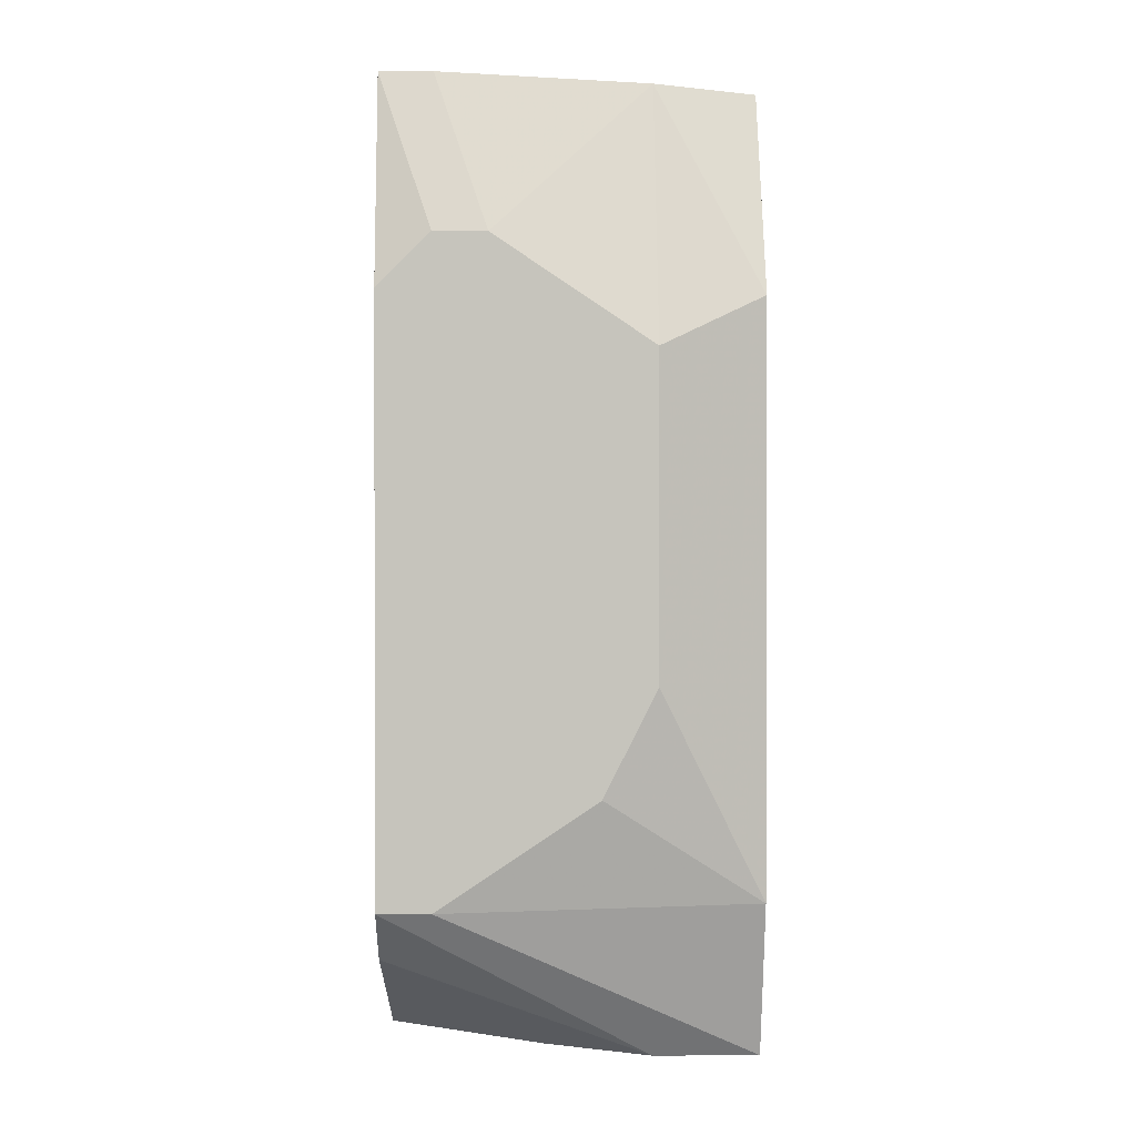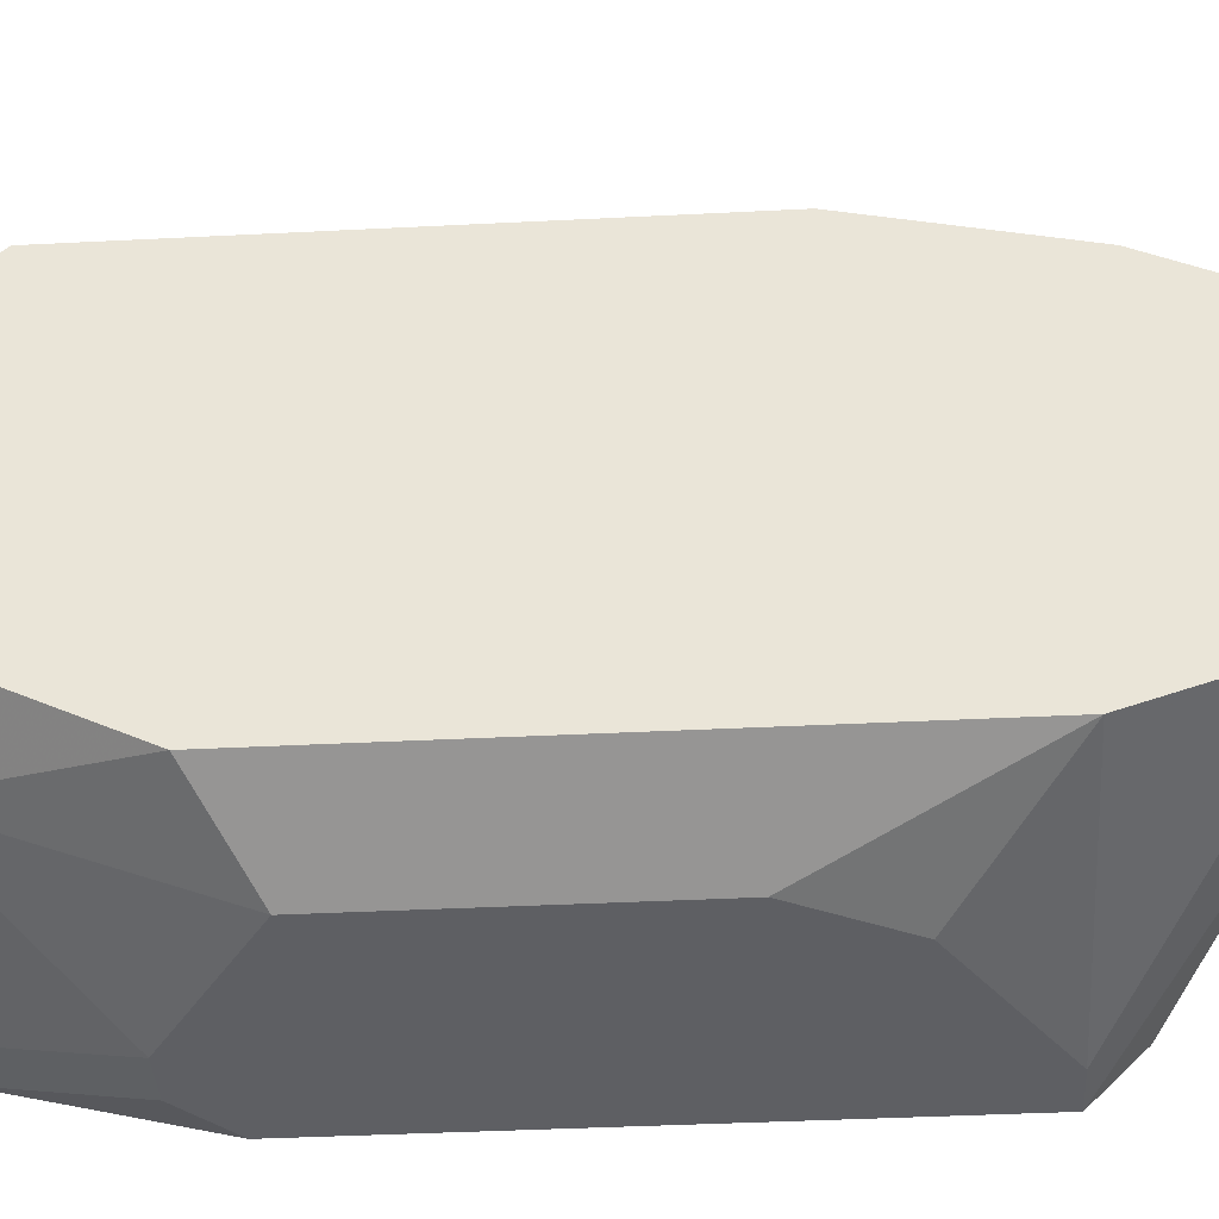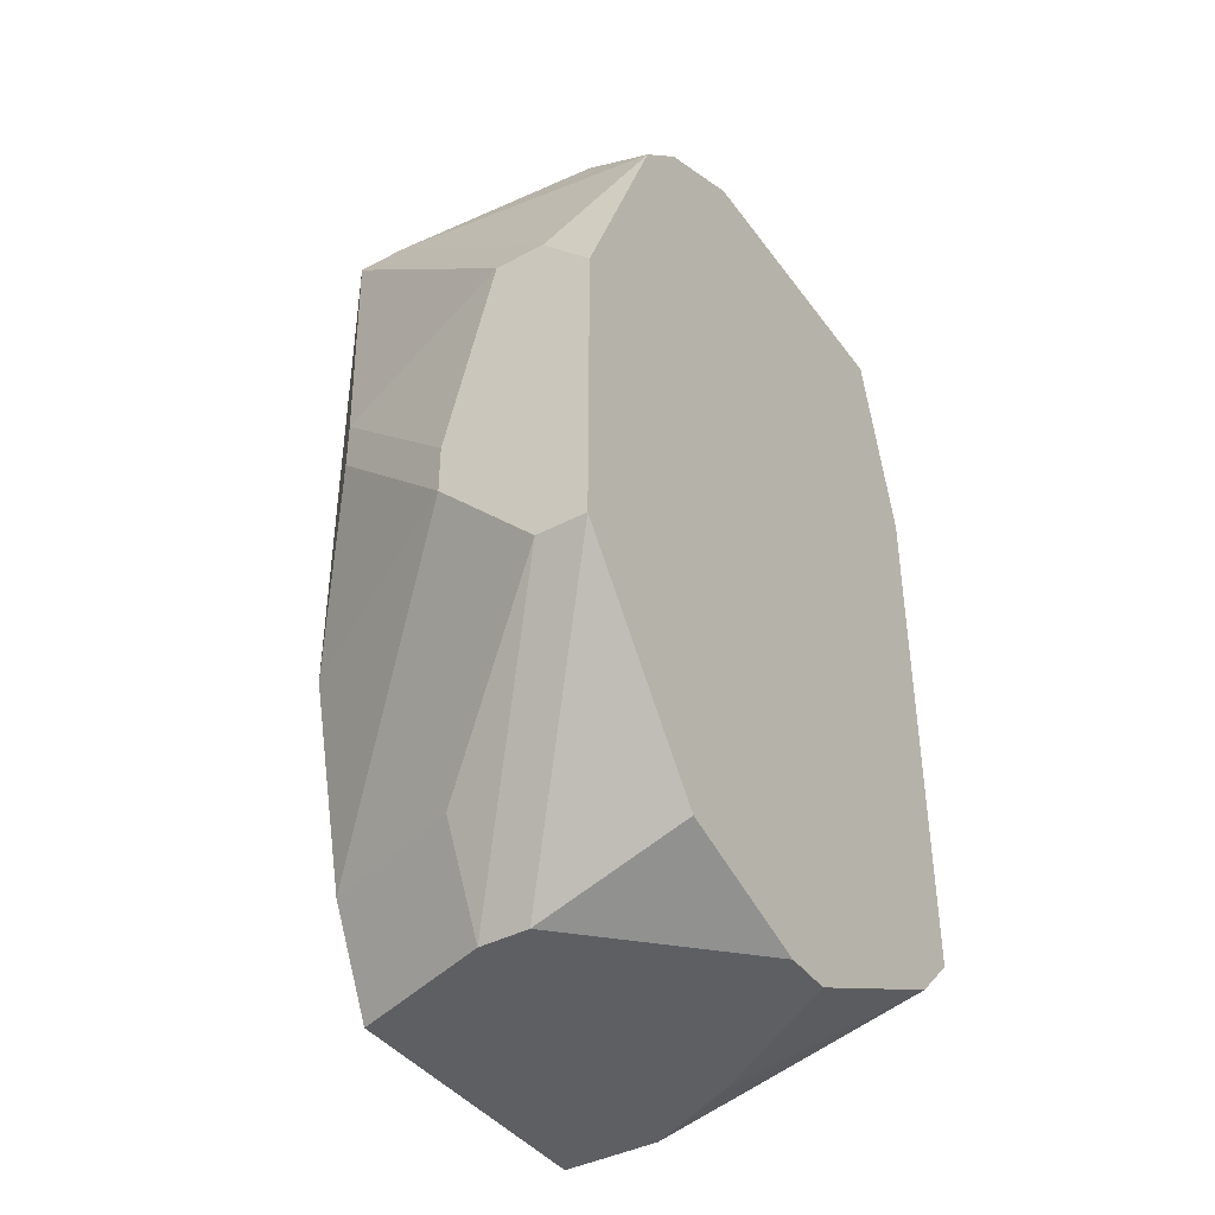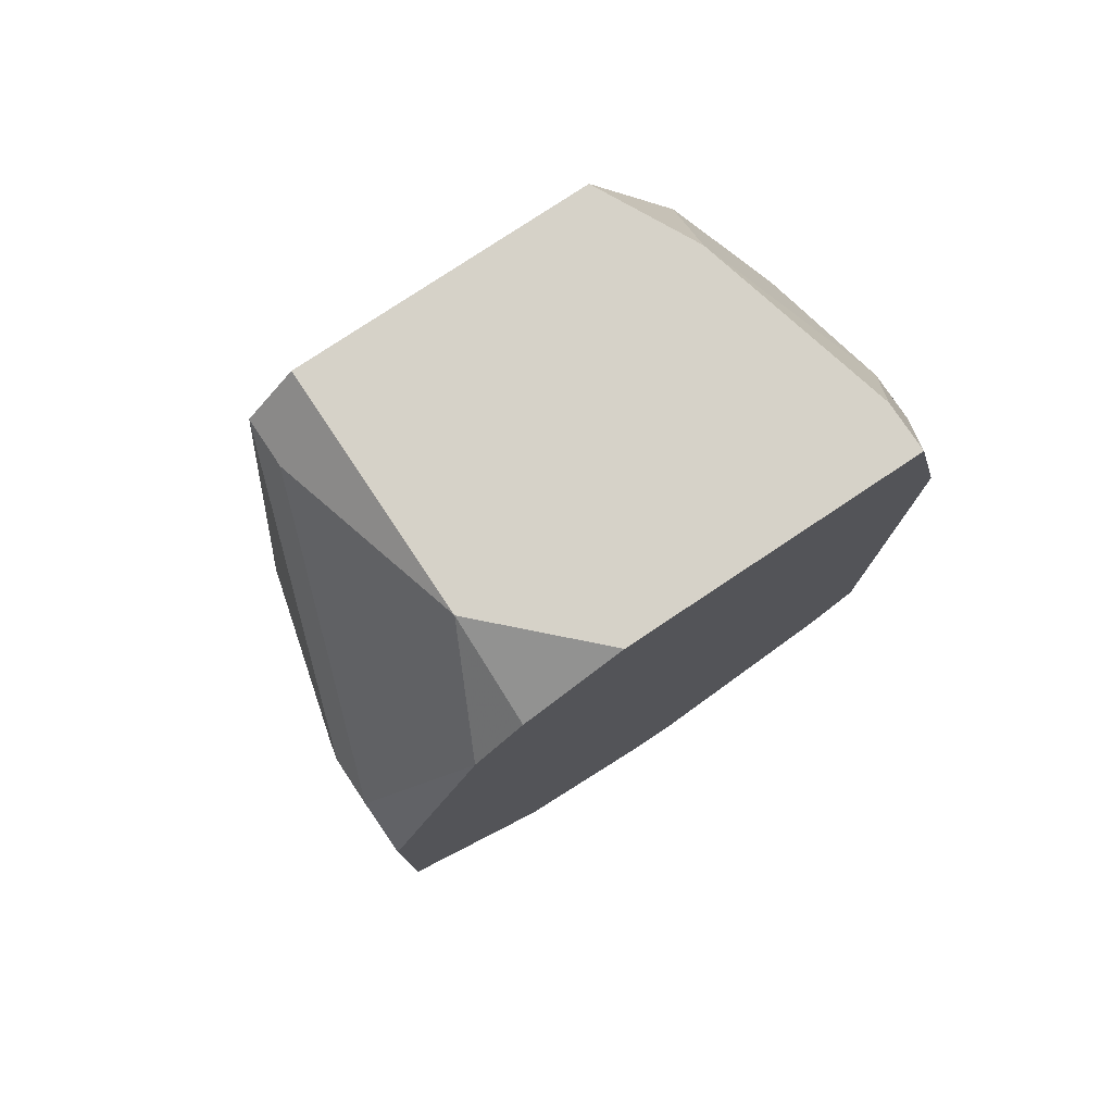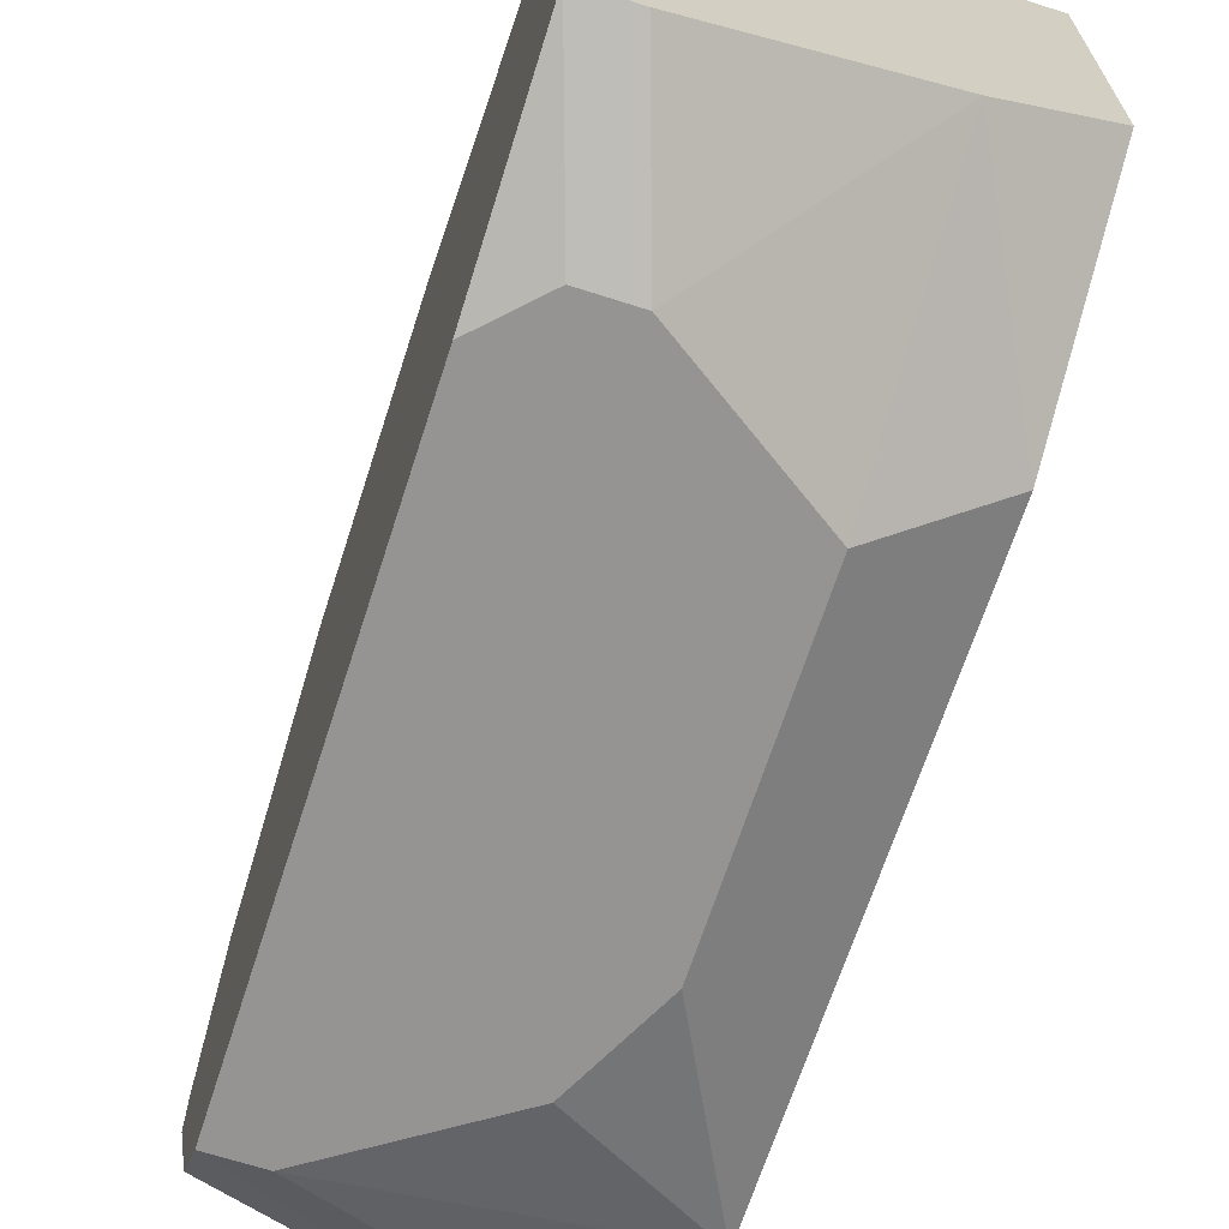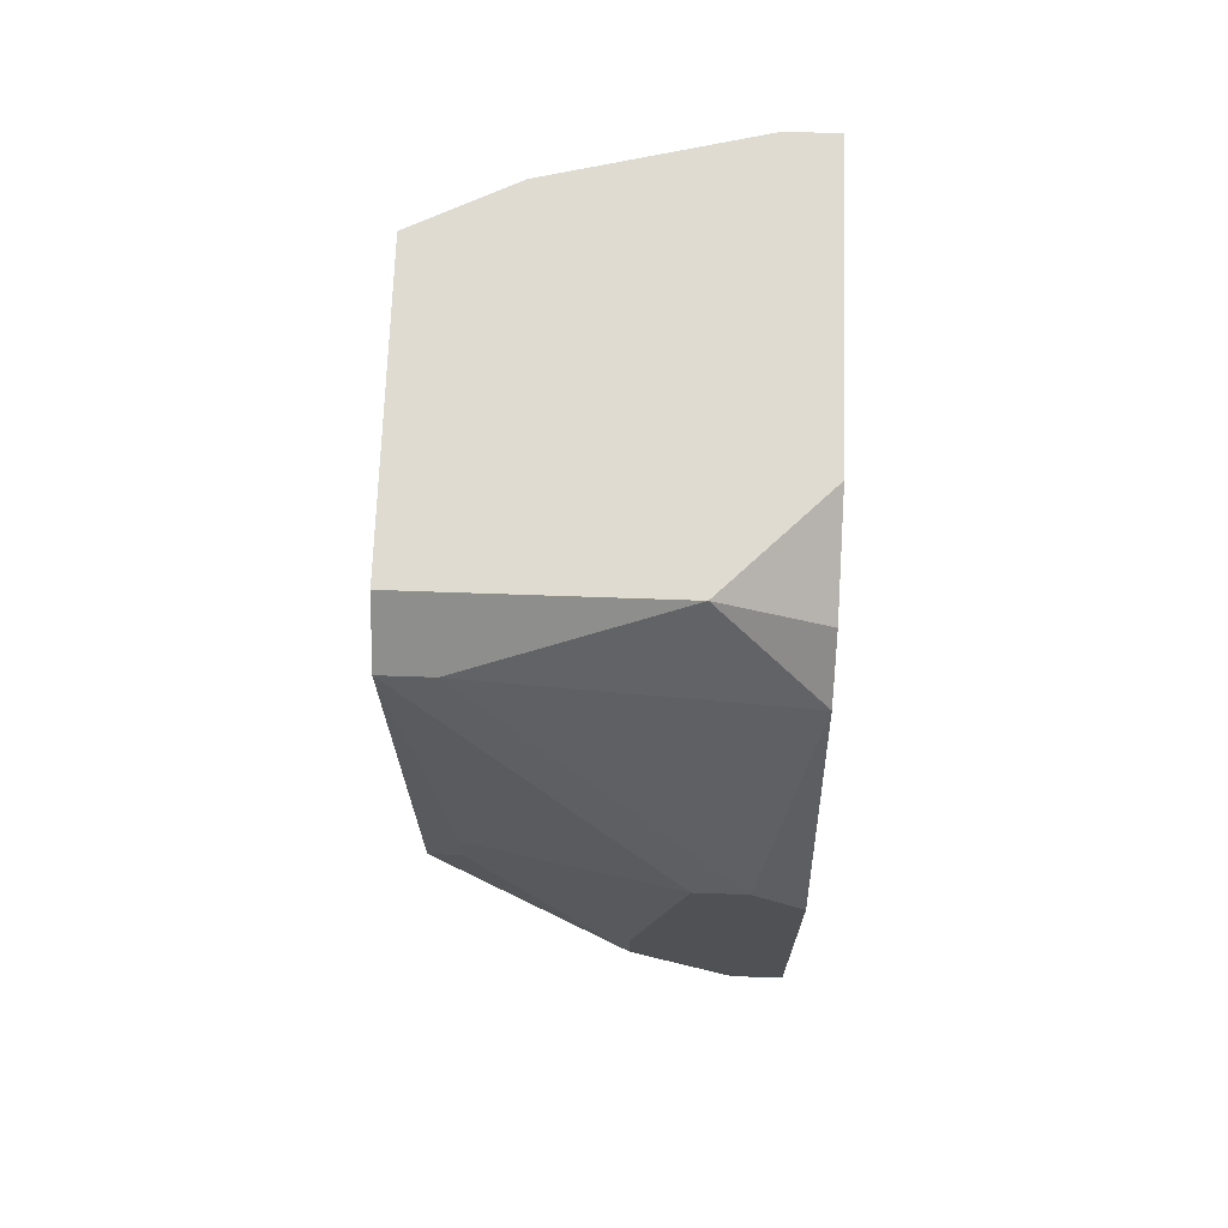
<metadata>
{"format":"obj","ext":"obj","renderer":"f3d","projection":"perspective","resolution":1024,"background":"white","views":[{"elev":0.9,"azim":-1.0,"up":"+Z"},{"elev":-41.2,"azim":93.5,"up":"+Y"},{"elev":-40.7,"azim":-147.2,"up":"+Z"},{"elev":77.9,"azim":-123.7,"up":"+Z"},{"elev":-67.1,"azim":-17.9,"up":"+Y"},{"elev":70.1,"azim":-178.0,"up":"+Z"}]}
</metadata>
<code>
v -0.001235 -0.03912 -0.1619
v 0.0061 -0.03912 -0.1619
v 0.04278 0.03423 -0.05925
v 0.05011 0.03423 -0.05925
v 0.05011 0.03423 -0.1399
v 0.05011 0.0269 -0.05192
v 0.05011 0.0269 -0.1693
v 0.05011 0.01956 -0.1839
v 0.05011 -0.01711 -0.05192
v 0.05011 -0.02445 -0.1839
v 0.05011 -0.03178 -0.08126
v 0.05011 -0.03178 -0.1619
v 0.04278 0.04157 -0.1033
v 0.04278 0.04157 -0.1106
v 0.03544 -0.02445 -0.1839
v 0.03544 -0.02445 -0.05192
v 0.03544 -0.03912 -0.08859
v 0.03544 -0.03912 -0.1326
v 0.02811 0.03423 -0.1693
v 0.02077 0.0269 -0.1839
v -0.001235 -0.03912 -0.08126
v 0.02811 0.0269 -0.1839
v 0.02077 -0.01711 -0.1839
v 0.02811 -0.03912 -0.1473
v -0.001235 -0.03178 -0.1693
v 0.02077 0.0489 -0.1253
v 0.02077 0.0489 -0.1326
v 0.01344 0.0269 -0.05192
v 0.0061 0.0489 -0.09593
v 0.01344 0.0489 -0.09593
v 0.01344 -0.03912 -0.07392
v 0.0061 -0.03912 -0.07392
v -0.001235 0.0489 -0.1033
v -0.001235 0.0489 -0.1473
v 0.0061 0.0489 -0.1473
v -0.001235 0.03423 -0.06659
v -0.001235 0.0269 -0.05925
v -0.001235 0.0269 -0.1766
v -0.001235 0.01223 -0.05192
v -0.001235 0.004893 -0.1839
v -0.001235 -0.002442 -0.1839
v 0.0061 -0.03178 -0.05192
v -0.001235 -0.03178 -0.05192
f 16 11 9
f 42 31 16
f 15 10 2
f 15 2 1
f 28 39 43
f 28 43 42
f 28 42 16
f 28 16 9
f 28 9 6
f 12 2 10
f 17 18 12
f 17 12 11
f 17 11 16
f 17 16 31
f 32 31 42
f 32 42 43
f 32 43 21
f 38 34 20
f 38 20 40
f 25 23 15
f 25 15 1
f 37 28 36
f 37 39 28
f 3 36 28
f 3 28 6
f 3 6 4
f 29 33 36
f 29 36 3
f 29 3 4
f 29 4 30
f 24 12 18
f 24 18 17
f 24 17 31
f 24 31 32
f 24 32 21
f 24 21 1
f 24 1 2
f 24 2 12
f 22 19 8
f 35 19 22
f 35 22 20
f 35 20 34
f 35 34 33
f 35 33 29
f 35 29 30
f 35 30 26
f 35 26 27
f 7 19 35
f 7 35 27
f 7 27 5
f 7 5 4
f 7 4 6
f 7 6 9
f 7 9 11
f 7 11 12
f 7 12 10
f 7 10 8
f 7 8 19
f 41 25 1
f 41 1 21
f 41 21 43
f 41 43 39
f 41 39 37
f 41 37 36
f 41 36 33
f 41 33 34
f 41 34 38
f 41 38 40
f 41 40 20
f 41 20 22
f 41 22 8
f 41 8 10
f 41 10 15
f 41 15 23
f 41 23 25
f 14 5 27
f 13 14 27
f 13 27 26
f 13 26 30
f 13 30 4
f 13 4 5
f 13 5 14

</code>
